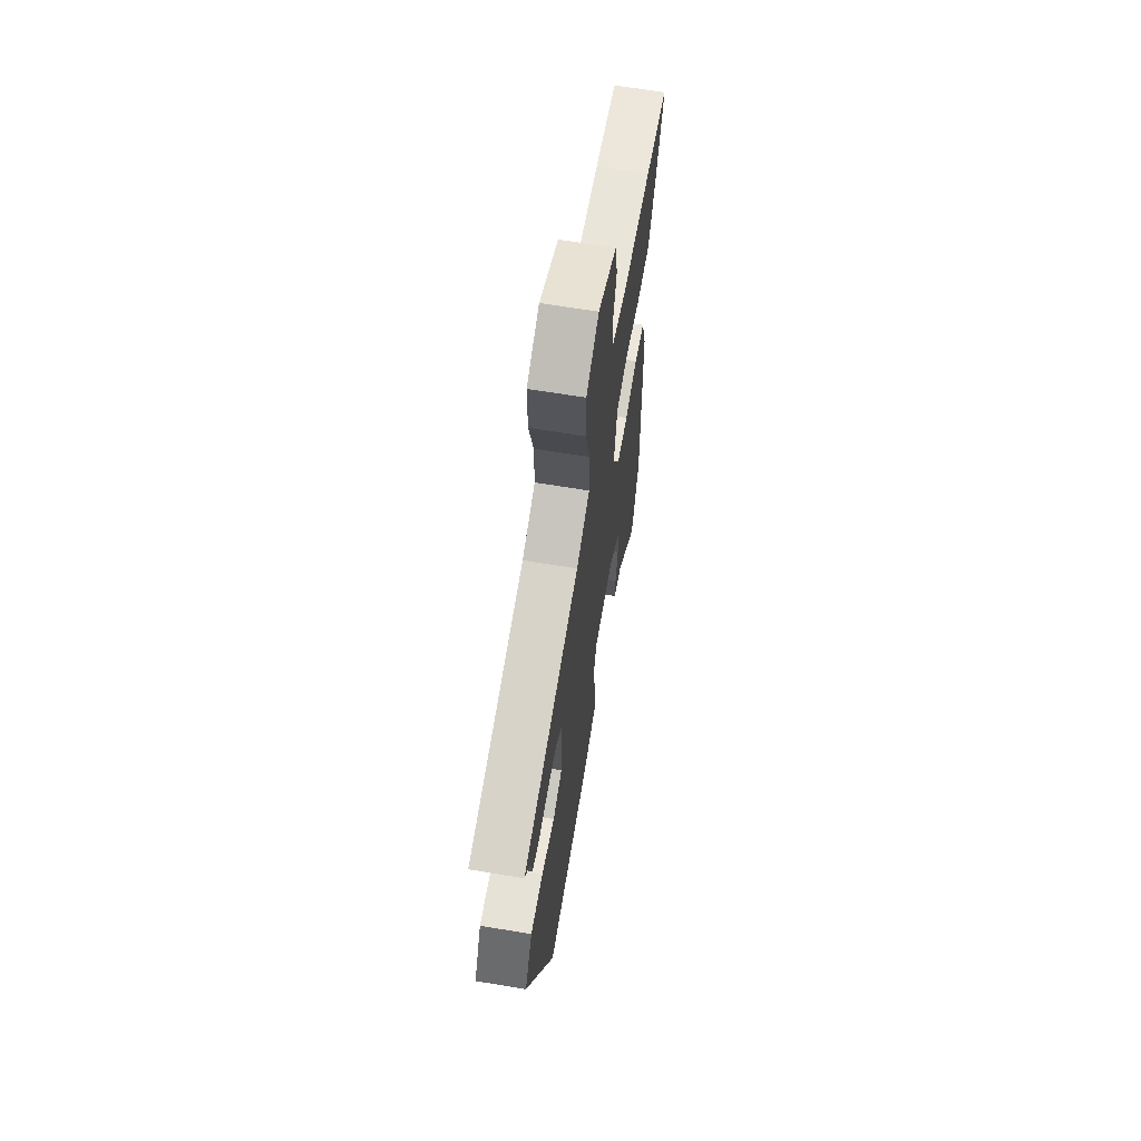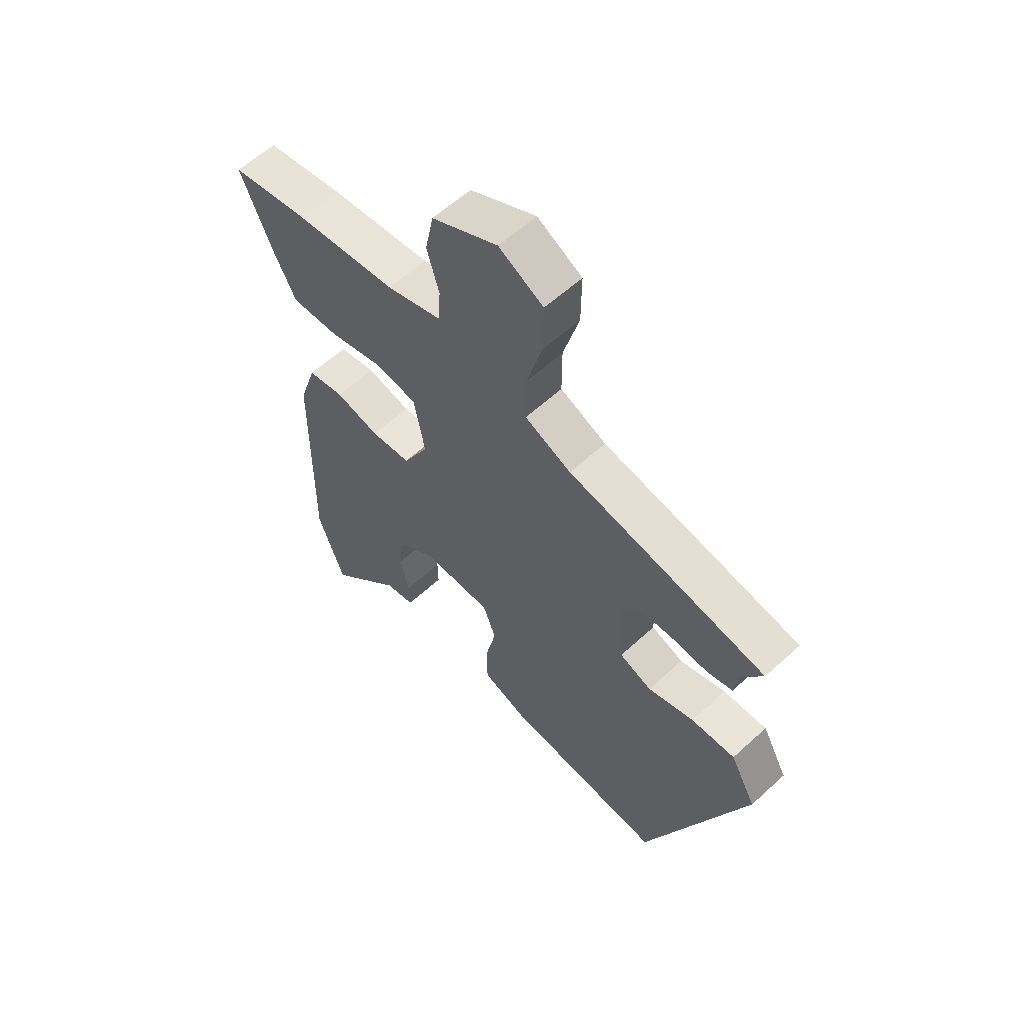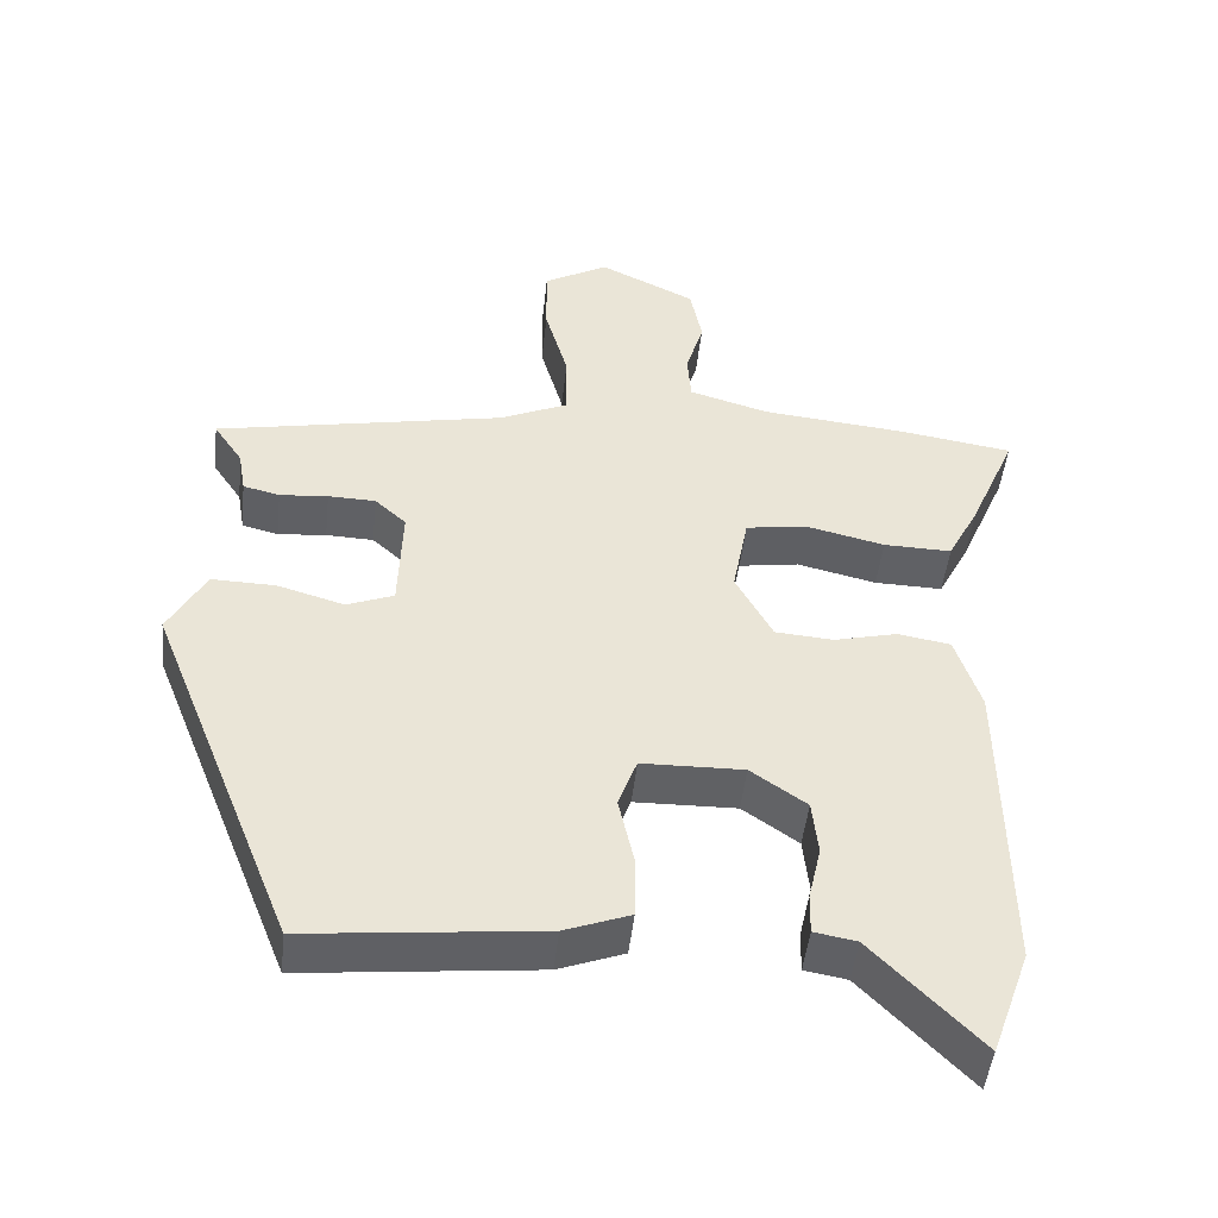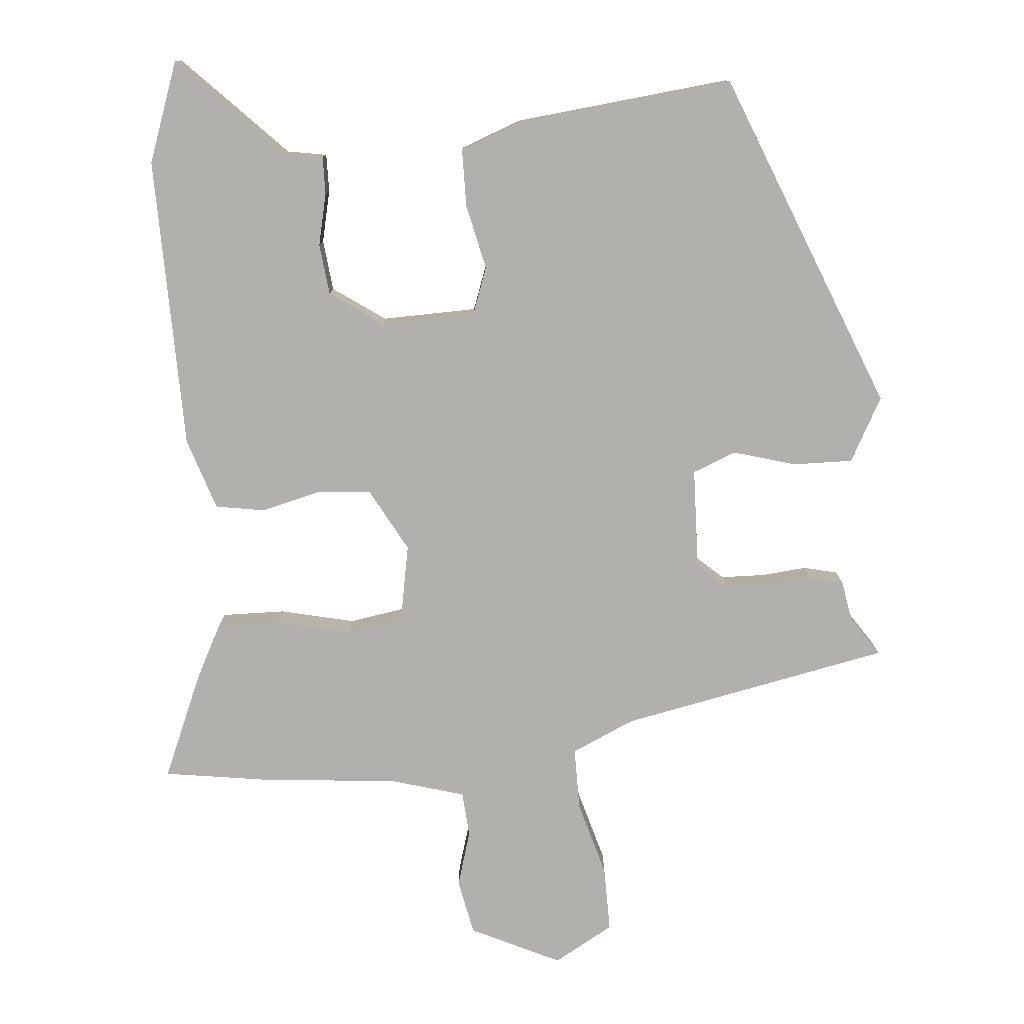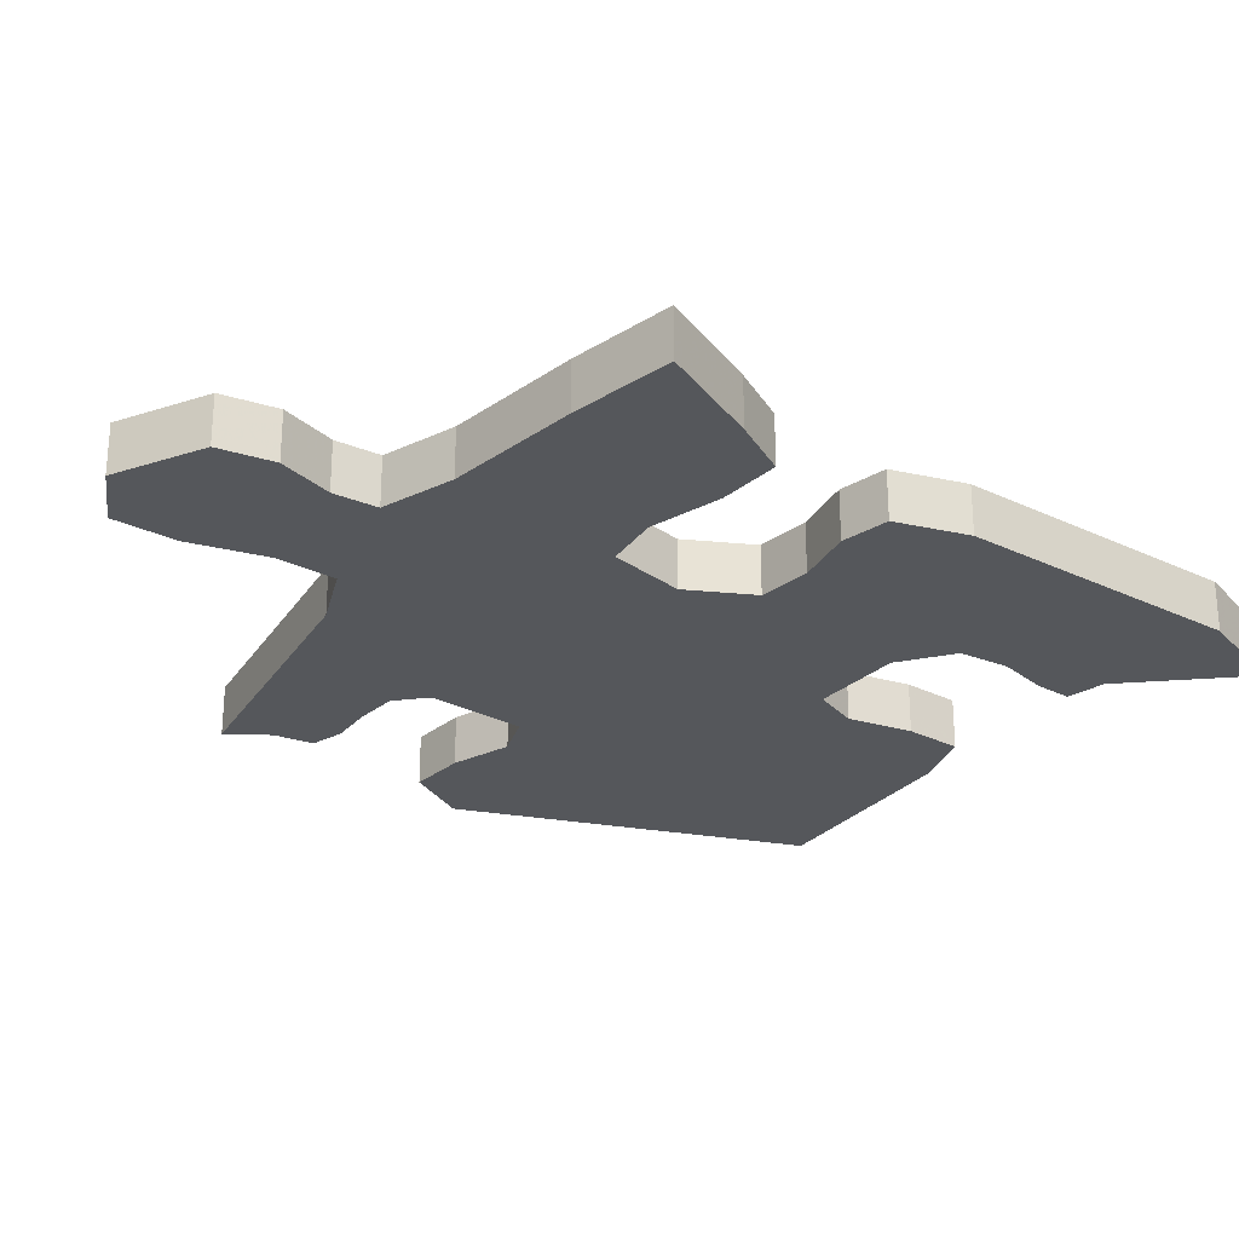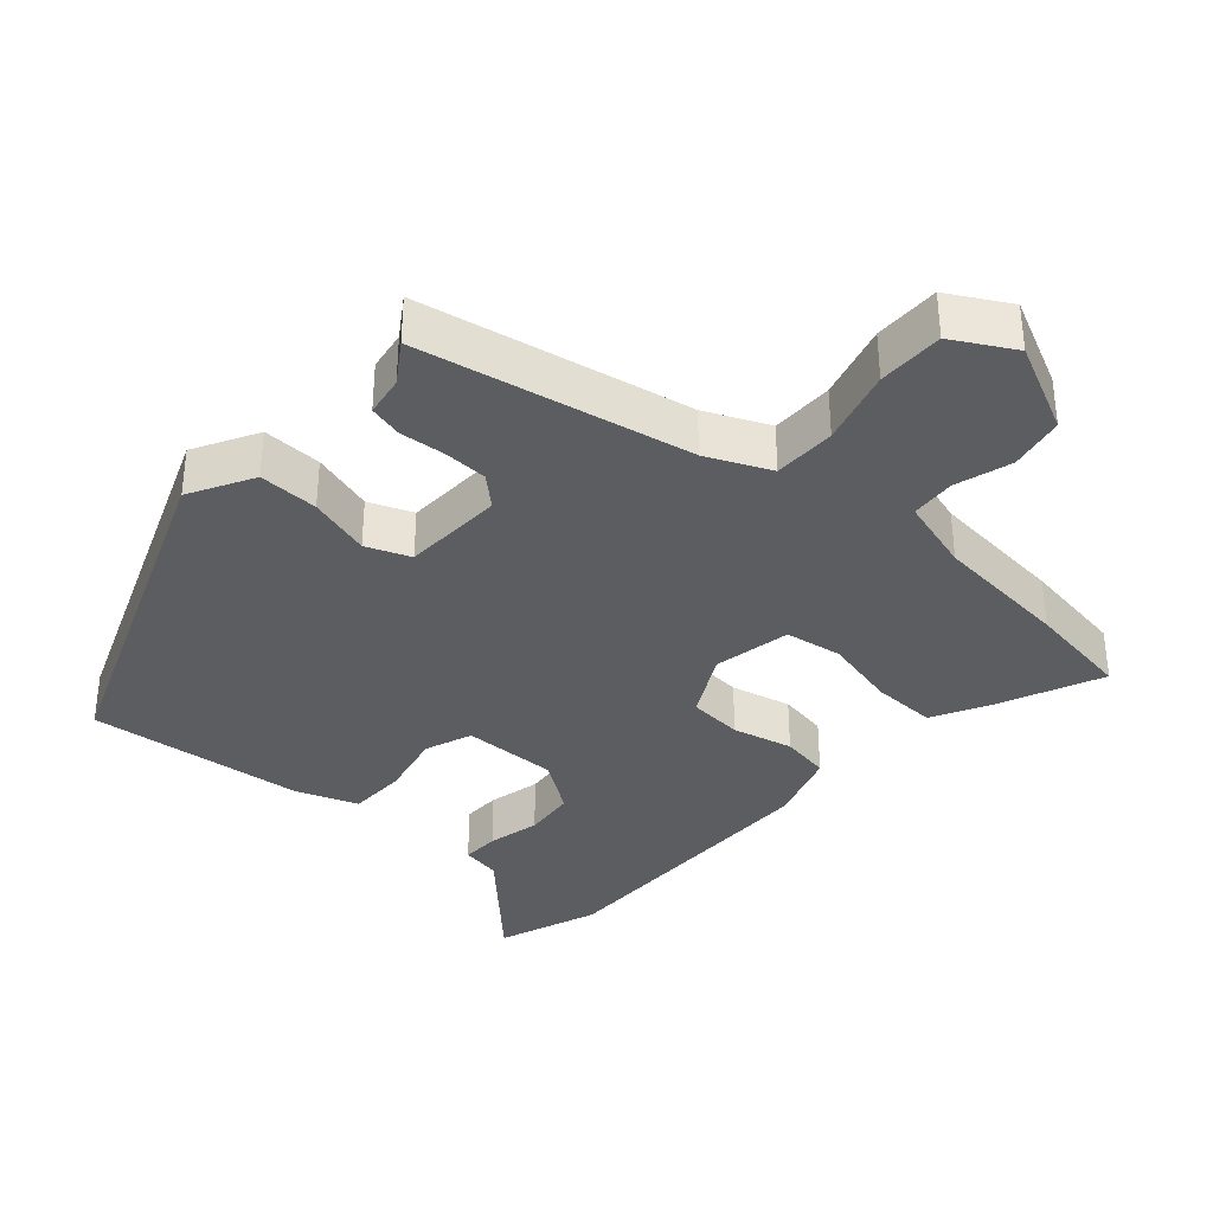
<metadata>
{"format":"obj","ext":"obj","renderer":"f3d","projection":"perspective","resolution":1024,"background":"white","views":[{"elev":64.4,"azim":-80.4,"up":"+Z"},{"elev":59.1,"azim":-133.3,"up":"+Z"},{"elev":-47.3,"azim":-6.2,"up":"+Z"},{"elev":-78.7,"azim":-175.1,"up":"+Y"},{"elev":-26.8,"azim":52.7,"up":"+Y"},{"elev":-35.6,"azim":-41.8,"up":"+Y"}]}
</metadata>
<code>
v -0.348 0.07 -0.503
v -0.544 0.07 -0.012
v -0.494 0.07 0.08
v -0.408 0.07 0.078
v -0.318 0.07 0.052
v -0.255 0.07 0.077
v -0.25 0.07 0.223
v -0.292 0.07 0.261
v -0.356 0.07 0.263
v -0.421 0.07 0.257
v -0.47 0.07 0.269
v -0.48 0.07 0.327
v -0.519 0.07 0.385
v -0.129 0.07 0.462
v -0.038 0.07 0.503
v -0.038 0.07 0.593
v -0.069 0.07 0.702
v -0.07 0.07 0.797
v 0.017 0.07 0.846
v 0.146 0.07 0.784
v 0.162 0.07 0.704
v 0.138 0.07 0.623
v 0.143 0.07 0.558
v 0.25 0.07 0.527
v 0.447 0.07 0.508
v 0.599 0.07 0.485
v 0.535 0.07 0.336
v 0.493 0.07 0.255
v 0.401 0.07 0.257
v 0.294 0.07 0.282
v 0.212 0.07 0.269
v 0.191 0.07 0.157
v 0.241 0.07 0.065
v 0.319 0.07 0.059
v 0.405 0.07 0.08
v 0.476 0.07 0.068
v 0.51 0.07 -0.036
v 0.515 0.07 -0.457
v 0.463 0.07 -0.602
v 0.318 0.07 -0.454
v 0.261 0.07 -0.444
v 0.262 0.07 -0.39
v 0.279 0.07 -0.315
v 0.271 0.07 -0.241
v 0.196 0.07 -0.189
v 0.059 0.07 -0.192
v 0.034 0.07 -0.26
v 0.055 0.07 -0.354
v 0.054 0.07 -0.437
v -0.034 0.07 -0.47
v -0.348 0 -0.503
v -0.544 0 -0.012
v -0.494 0 0.08
v -0.408 0 0.078
v -0.318 0 0.052
v -0.255 0 0.077
v -0.25 0 0.223
v -0.292 0 0.261
v -0.356 0 0.263
v -0.421 0 0.257
v -0.47 0 0.269
v -0.48 0 0.327
v -0.519 0 0.385
v -0.129 0 0.462
v -0.038 0 0.503
v -0.038 0 0.593
v -0.069 0 0.702
v -0.07 0 0.797
v 0.017 0 0.846
v 0.146 0 0.784
v 0.162 0 0.704
v 0.138 0 0.623
v 0.143 0 0.558
v 0.25 0 0.527
v 0.447 0 0.508
v 0.599 0 0.485
v 0.535 0 0.336
v 0.493 0 0.255
v 0.401 0 0.257
v 0.294 0 0.282
v 0.212 0 0.269
v 0.191 0 0.157
v 0.241 0 0.065
v 0.319 0 0.059
v 0.405 0 0.08
v 0.476 0 0.068
v 0.51 0 -0.036
v 0.515 0 -0.457
v 0.463 0 -0.602
v 0.318 0 -0.454
v 0.261 0 -0.444
v 0.262 0 -0.39
v 0.279 0 -0.315
v 0.271 0 -0.241
v 0.196 0 -0.189
v 0.059 0 -0.192
v 0.034 0 -0.26
v 0.055 0 -0.354
v 0.054 0 -0.437
v -0.034 0 -0.47
f 47 48 49 50
f 47 50 1 2
f 46 47 2 3
f 45 46 3 4
f 40 41 42 43
f 40 43 44
f 39 40 44
f 38 39 44
f 37 38 44
f 34 35 36 37
f 33 34 37 44
f 32 33 44 45
f 27 28 29 30
f 27 30 31
f 24 25 26 27
f 23 24 27 31
f 19 20 21 22
f 19 22 23
f 16 17 18 19
f 15 16 19 23
f 14 15 23 31
f 12 13 14 31
f 9 10 11 12
f 8 9 12 31
f 45 4 5
f 32 45 5 6
f 7 8 31 32
f 6 7 32
f 100 99 98 97
f 52 51 100 97
f 53 52 97 96
f 54 53 96 95
f 93 92 91 90
f 94 93 90
f 94 90 89
f 94 89 88
f 94 88 87
f 87 86 85 84
f 94 87 84 83
f 95 94 83 82
f 80 79 78 77
f 81 80 77
f 77 76 75 74
f 81 77 74 73
f 72 71 70 69
f 73 72 69
f 69 68 67 66
f 73 69 66 65
f 81 73 65 64
f 81 64 63 62
f 62 61 60 59
f 81 62 59 58
f 55 54 95
f 56 55 95 82
f 82 81 58 57
f 82 57 56
f 1 51 52 2
f 2 52 53 3
f 3 53 54 4
f 4 54 55 5
f 5 55 56 6
f 6 56 57 7
f 7 57 58 8
f 8 58 59 9
f 9 59 60 10
f 10 60 61 11
f 11 61 62 12
f 12 62 63 13
f 13 63 64 14
f 14 64 65 15
f 15 65 66 16
f 16 66 67 17
f 17 67 68 18
f 18 68 69 19
f 19 69 70 20
f 20 70 71 21
f 21 71 72 22
f 22 72 73 23
f 23 73 74 24
f 24 74 75 25
f 25 75 76 26
f 26 76 77 27
f 27 77 78 28
f 28 78 79 29
f 29 79 80 30
f 30 80 81 31
f 31 81 82 32
f 32 82 83 33
f 33 83 84 34
f 34 84 85 35
f 35 85 86 36
f 36 86 87 37
f 37 87 88 38
f 38 88 89 39
f 39 89 90 40
f 40 90 91 41
f 41 91 92 42
f 42 92 93 43
f 43 93 94 44
f 44 94 95 45
f 45 95 96 46
f 46 96 97 47
f 47 97 98 48
f 48 98 99 49
f 49 99 100 50
f 50 100 51 1

</code>
